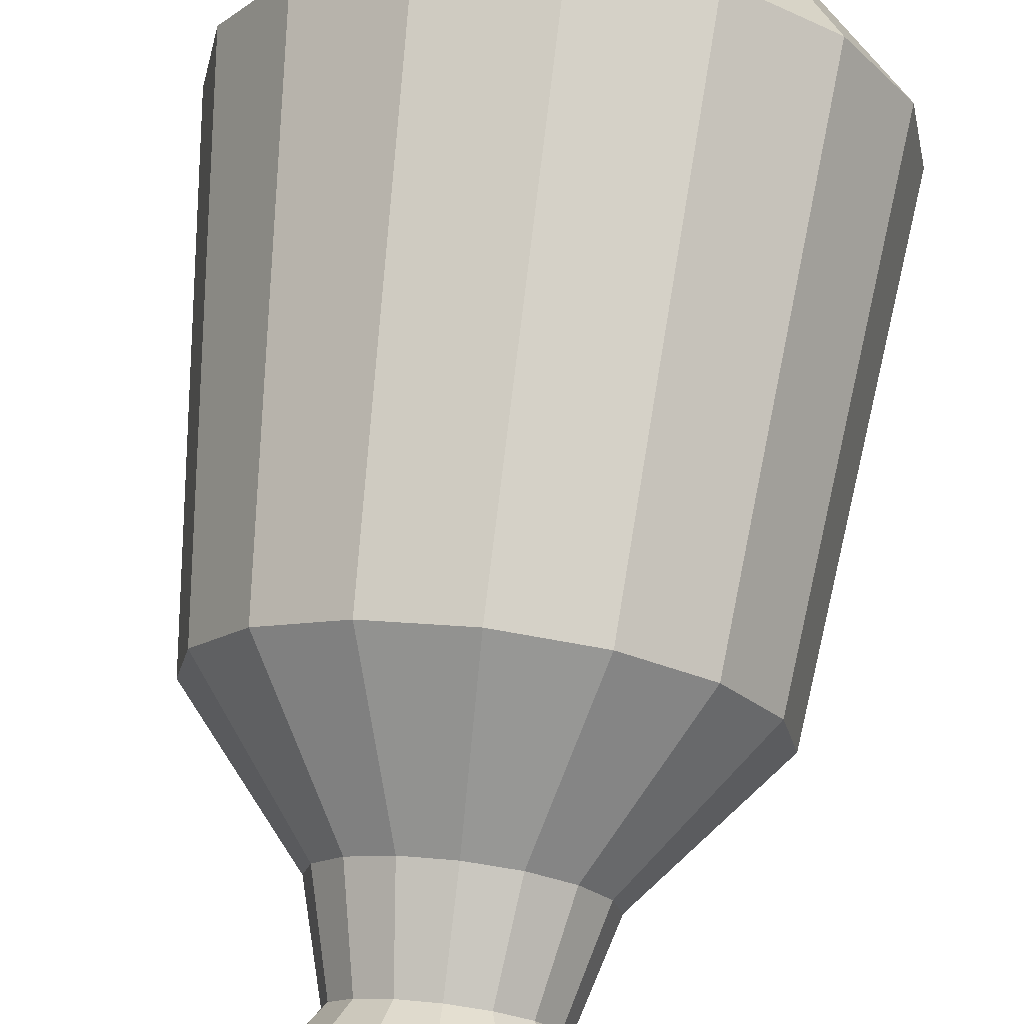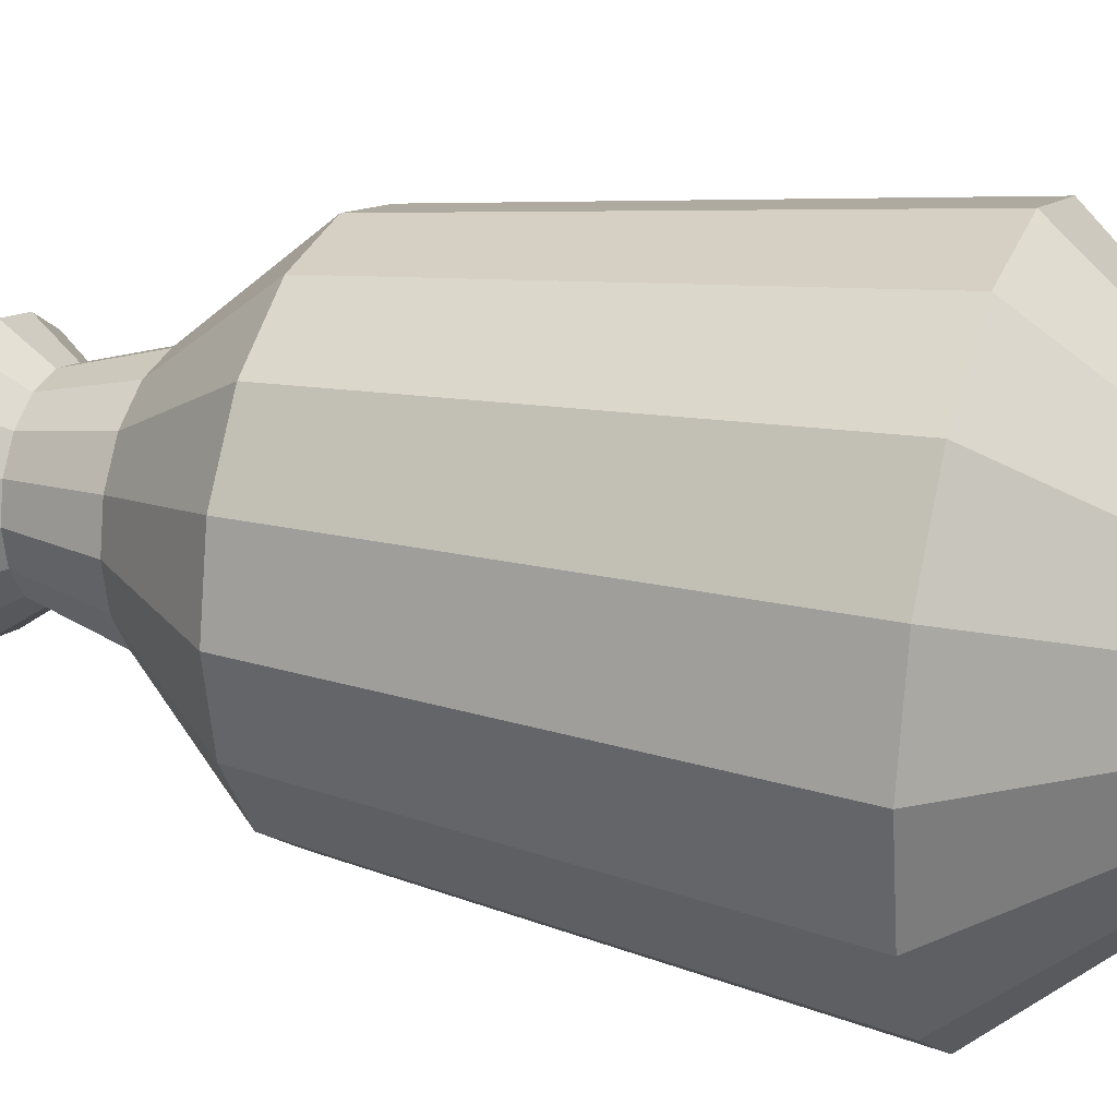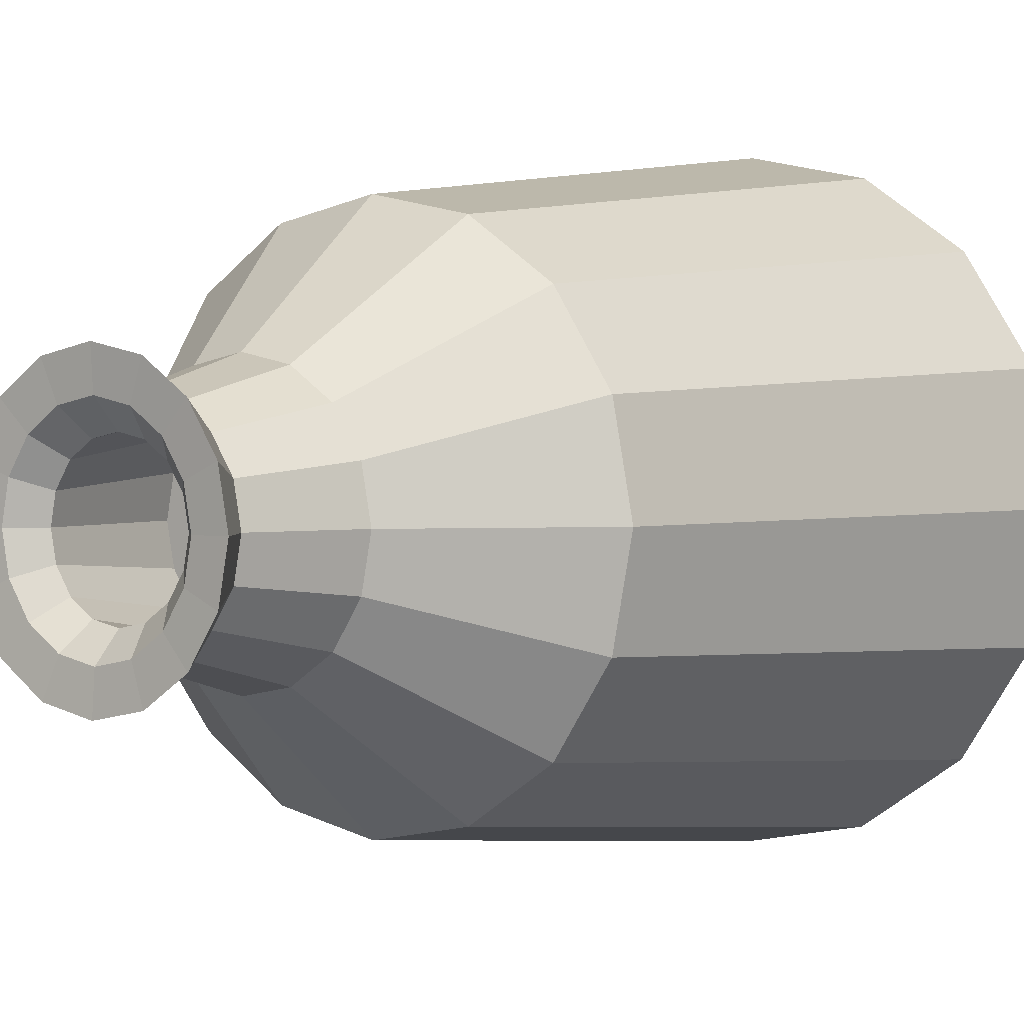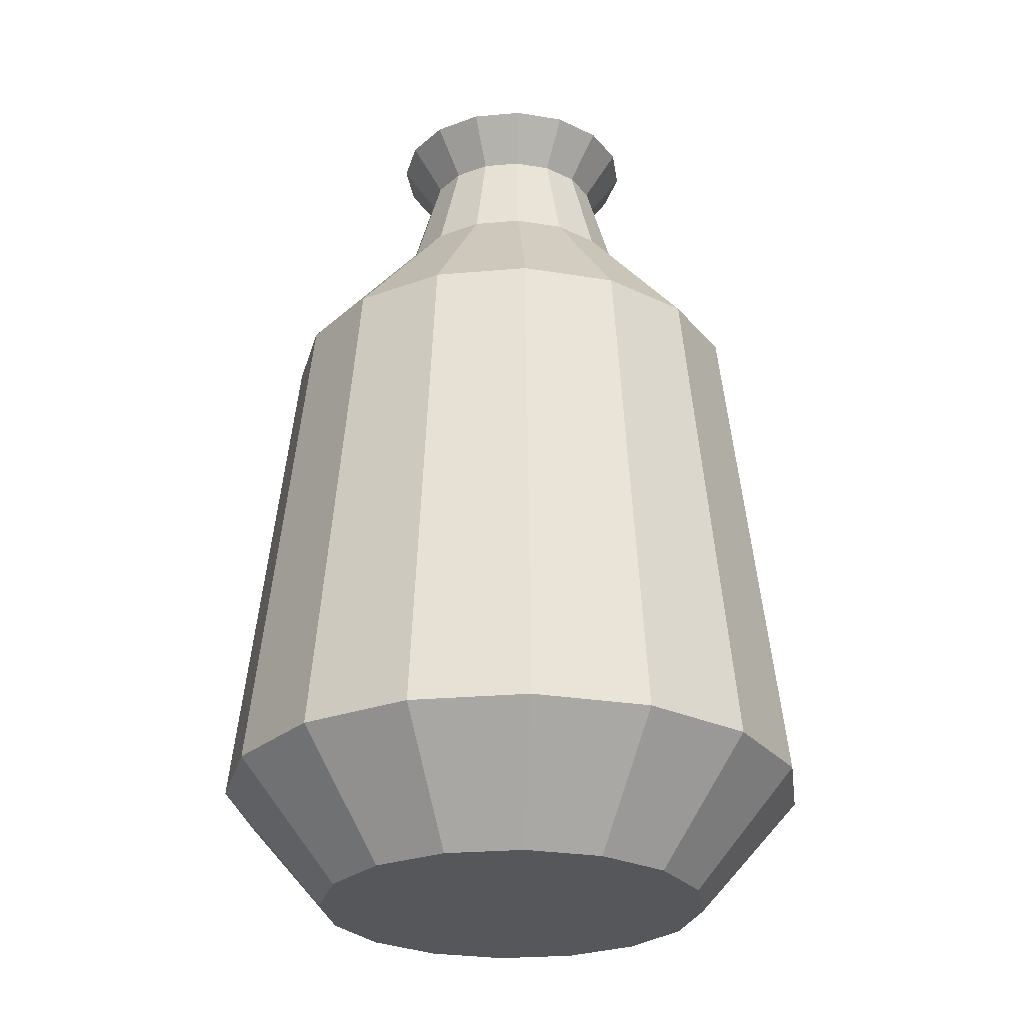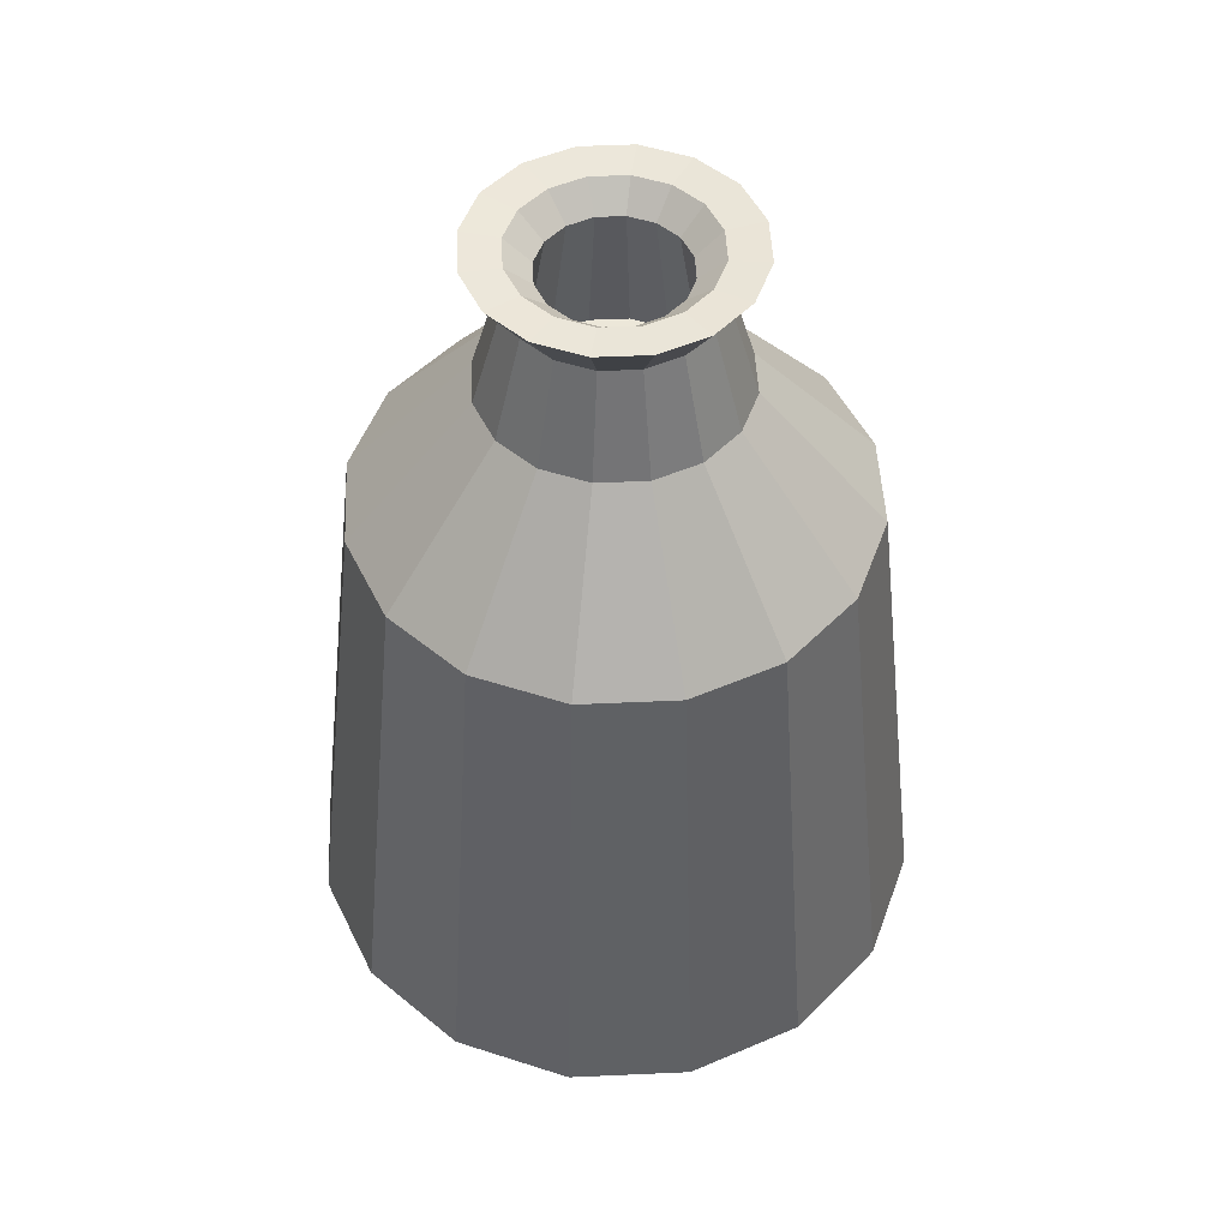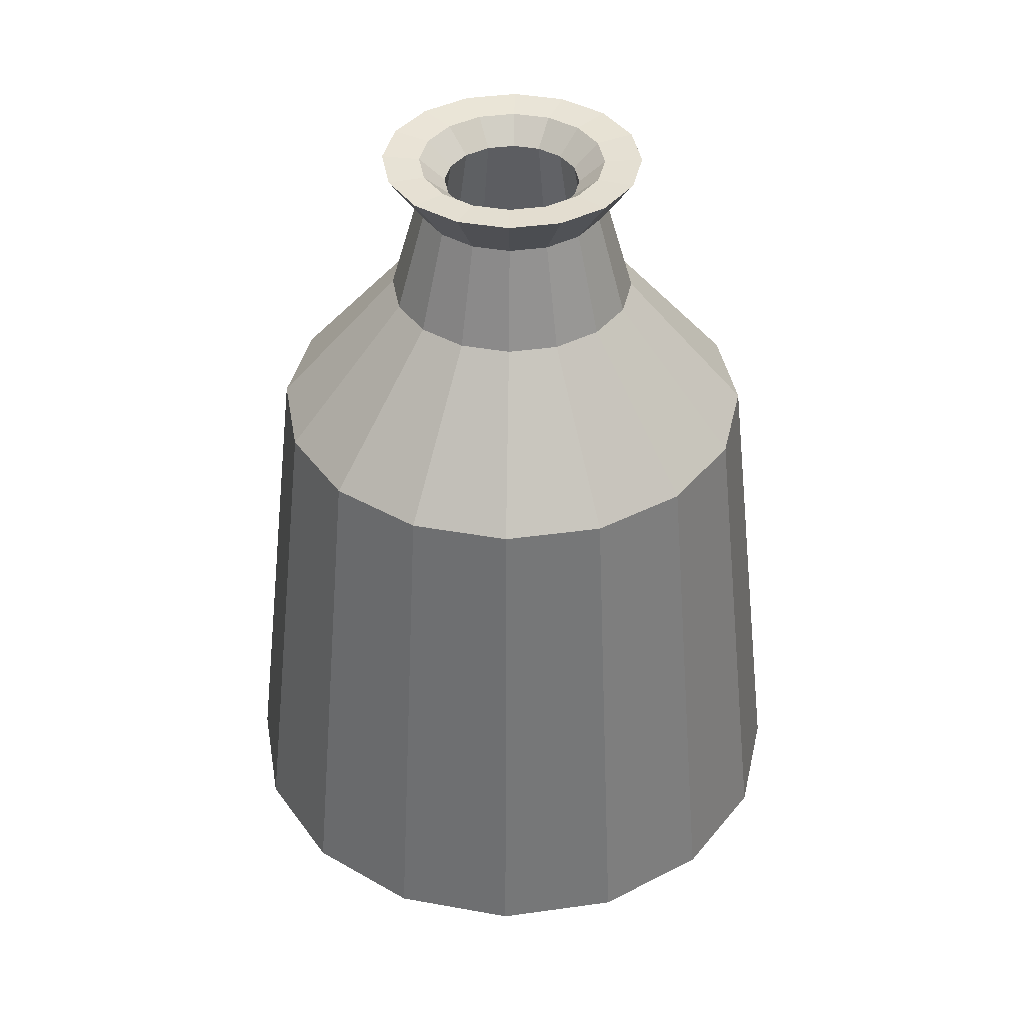
<metadata>
{"format":"obj","ext":"obj","renderer":"f3d","projection":"perspective","resolution":1024,"background":"white","views":[{"elev":71.5,"azim":-173.0,"up":"+Z"},{"elev":22.5,"azim":-68.7,"up":"+Z"},{"elev":2.1,"azim":-141.4,"up":"+Z"},{"elev":-26.5,"azim":-70.9,"up":"+Y"},{"elev":49.7,"azim":-59.1,"up":"+Y"},{"elev":39.9,"azim":-133.6,"up":"+Y"}]}
</metadata>
<code>
o Artifact.003_Cylinder.004
v 0 -0.125 -0.3318
v 0 0.07266 -0.5041
v 0.127 -0.125 -0.3065
v 0.1929 0.07266 -0.4658
v 0.2346 -0.125 -0.2346
v 0.3565 0.07266 -0.3565
v 0.3065 -0.125 -0.127
v 0.4658 0.07266 -0.1929
v 0.3318 -0.125 0
v 0.5041 0.07266 0
v 0.3065 -0.125 0.127
v 0.4658 0.07266 0.1929
v 0.2346 -0.125 0.2346
v 0.3565 0.07266 0.3565
v 0.127 -0.125 0.3065
v 0.1929 0.07266 0.4658
v 0 -0.125 0.3318
v 0 0.07266 0.5041
v -0.127 -0.125 0.3065
v -0.1929 0.07266 0.4658
v -0.2346 -0.125 0.2346
v -0.3565 0.07266 0.3565
v -0.3065 -0.125 0.127
v -0.4658 0.07266 0.1929
v -0.3318 -0.125 0
v -0.5041 0.07266 -0
v -0.3065 -0.125 -0.127
v -0.4658 0.07266 -0.1929
v -0.2346 -0.125 -0.2346
v -0.3565 0.07266 -0.3565
v -0.127 -0.125 -0.3065
v -0.1929 0.07266 -0.4658
v 0.1557 0.921 -0.3759
v 0 0.921 -0.4068
v 0.2877 0.921 -0.2877
v 0.3759 0.921 -0.1557
v 0.4068 0.921 0
v 0.3759 0.921 0.1557
v 0.2877 0.921 0.2877
v 0.1557 0.921 0.3759
v 0 0.921 0.4068
v -0.1557 0.921 0.3759
v -0.2877 0.921 0.2877
v -0.3759 0.921 0.1557
v -0.4068 0.921 -0
v -0.3759 0.921 -0.1557
v -0.2877 0.921 -0.2877
v -0.1557 0.921 -0.3759
v 0.07897 1.158 -0.1907
v 0 1.158 -0.2064
v 0.1459 1.158 -0.1459
v 0.1907 1.158 -0.07897
v 0.2064 1.158 0
v 0.1907 1.158 0.07897
v 0.1459 1.158 0.1459
v 0.07897 1.158 0.1907
v 0 1.158 0.2064
v -0.07897 1.158 0.1907
v -0.1459 1.158 0.1459
v -0.1907 1.158 0.07897
v -0.2064 1.158 -0
v -0.1907 1.158 -0.07897
v -0.1459 1.158 -0.1459
v -0.07897 1.158 -0.1907
v 0.0607 1.325 -0.1465
v 0 1.325 -0.1586
v 0.1122 1.325 -0.1122
v 0.1465 1.325 -0.0607
v 0.1586 1.325 0
v 0.1465 1.325 0.0607
v 0.1122 1.325 0.1122
v 0.0607 1.325 0.1465
v 0 1.325 0.1586
v -0.0607 1.325 0.1465
v -0.1122 1.325 0.1122
v -0.1465 1.325 0.0607
v -0.1586 1.325 -0
v -0.1465 1.325 -0.0607
v -0.1122 1.325 -0.1122
v -0.0607 1.325 -0.1465
v 0.05907 1.4 -0.1426
v -0 1.4 -0.1544
v 0.1091 1.4 -0.1091
v 0.1426 1.4 -0.05907
v 0.1544 1.4 0
v 0.1426 1.4 0.05907
v 0.1091 1.4 0.1091
v 0.05907 1.4 0.1426
v 0 1.4 0.1544
v -0.05907 1.4 0.1426
v -0.1091 1.4 0.1091
v -0.1426 1.4 0.05907
v -0.1544 1.4 -0
v -0.1426 1.4 -0.05907
v -0.1091 1.4 -0.1091
v -0.05907 1.4 -0.1426
v 0.08251 1.404 -0.1992
v 0 1.404 -0.2156
v 0.1525 1.404 -0.1525
v 0.1992 1.404 -0.08251
v 0.2156 1.404 0
v 0.1992 1.404 0.08251
v 0.1525 1.404 0.1525
v 0.08251 1.404 0.1992
v 0 1.404 0.2156
v -0.08251 1.404 0.1992
v -0.1525 1.404 0.1525
v -0.1992 1.404 0.08251
v -0.2156 1.404 -0
v -0.1992 1.404 -0.08251
v -0.1525 1.404 -0.1525
v -0.08251 1.404 -0.1992
v 0.04313 1.362 -0.1041
v -0 1.362 -0.1127
v 0.07969 1.362 -0.07969
v 0.1041 1.362 -0.04313
v 0.1127 1.362 0
v 0.1041 1.362 0.04313
v 0.07969 1.362 0.07969
v 0.04313 1.362 0.1041
v 0 1.362 0.1127
v -0.04313 1.362 0.1041
v -0.07969 1.362 0.07969
v -0.1041 1.362 0.04313
v -0.1127 1.362 -0
v -0.1041 1.362 -0.04313
v -0.07969 1.362 -0.07969
v -0.04313 1.362 -0.1041
v 0.0591 1.13 -0.1427
v 0 1.13 -0.1544
v 0.1092 1.13 -0.1092
v 0.1427 1.13 -0.0591
v 0.1544 1.13 0
v 0.1427 1.13 0.0591
v 0.1092 1.13 0.1092
v 0.0591 1.13 0.1427
v 0 1.13 0.1544
v -0.0591 1.13 0.1427
v -0.1092 1.13 0.1092
v -0.1427 1.13 0.0591
v -0.1544 1.13 -0
v -0.1427 1.13 -0.0591
v -0.1092 1.13 -0.1092
v -0.0591 1.13 -0.1427
f 1 2 4 3
f 3 4 6 5
f 5 6 8 7
f 7 8 10 9
f 9 10 12 11
f 11 12 14 13
f 13 14 16 15
f 15 16 18 17
f 17 18 20 19
f 19 20 22 21
f 21 22 24 23
f 23 24 26 25
f 25 26 28 27
f 27 28 30 29
f 10 8 36 37
f 29 30 32 31
f 31 32 2 1
f 1 3 5 7 9 11 13 15 17 19 21 23 25 27 29 31
f 48 47 63 64
f 20 18 41 42
f 30 28 46 47
f 6 4 33 35
f 16 14 39 40
f 26 24 44 45
f 12 10 37 38
f 22 20 42 43
f 32 30 47 48
f 8 6 35 36
f 18 16 40 41
f 4 2 34 33
f 28 26 45 46
f 14 12 38 39
f 24 22 43 44
f 2 32 48 34
f 62 61 77 78
f 41 40 56 57
f 33 34 50 49
f 34 48 64 50
f 42 41 57 58
f 35 33 49 51
f 43 42 58 59
f 36 35 51 52
f 44 43 59 60
f 37 36 52 53
f 45 44 60 61
f 38 37 53 54
f 46 45 61 62
f 39 38 54 55
f 47 46 62 63
f 40 39 55 56
f 68 67 99 100
f 55 54 70 71
f 63 62 78 79
f 56 55 71 72
f 64 63 79 80
f 57 56 72 73
f 49 50 66 65
f 50 64 80 66
f 58 57 73 74
f 51 49 65 67
f 59 58 74 75
f 52 51 67 68
f 60 59 75 76
f 53 52 68 69
f 61 60 76 77
f 54 53 69 70
f 94 93 125 126
f 76 75 107 108
f 69 68 100 101
f 77 76 108 109
f 70 69 101 102
f 78 77 109 110
f 71 70 102 103
f 79 78 110 111
f 72 71 103 104
f 80 79 111 112
f 73 72 104 105
f 65 66 98 97
f 66 80 112 98
f 74 73 105 106
f 67 65 97 99
f 75 74 106 107
f 82 81 97 98
f 81 83 99 97
f 83 84 100 99
f 84 85 101 100
f 85 86 102 101
f 86 87 103 102
f 87 88 104 103
f 88 89 105 104
f 89 90 106 105
f 90 91 107 106
f 91 92 108 107
f 92 93 109 108
f 93 94 110 109
f 94 95 111 110
f 95 96 112 111
f 96 82 98 112
f 116 115 131 132
f 87 86 118 119
f 95 94 126 127
f 88 87 119 120
f 96 95 127 128
f 89 88 120 121
f 81 82 114 113
f 82 96 128 114
f 90 89 121 122
f 83 81 113 115
f 91 90 122 123
f 84 83 115 116
f 92 91 123 124
f 85 84 116 117
f 93 92 124 125
f 86 85 117 118
f 129 130 144 143 142 141 140 139 138 137 136 135 134 133 132 131
f 124 123 139 140
f 117 116 132 133
f 125 124 140 141
f 118 117 133 134
f 126 125 141 142
f 119 118 134 135
f 127 126 142 143
f 120 119 135 136
f 128 127 143 144
f 121 120 136 137
f 113 114 130 129
f 114 128 144 130
f 122 121 137 138
f 115 113 129 131
f 123 122 138 139

</code>
